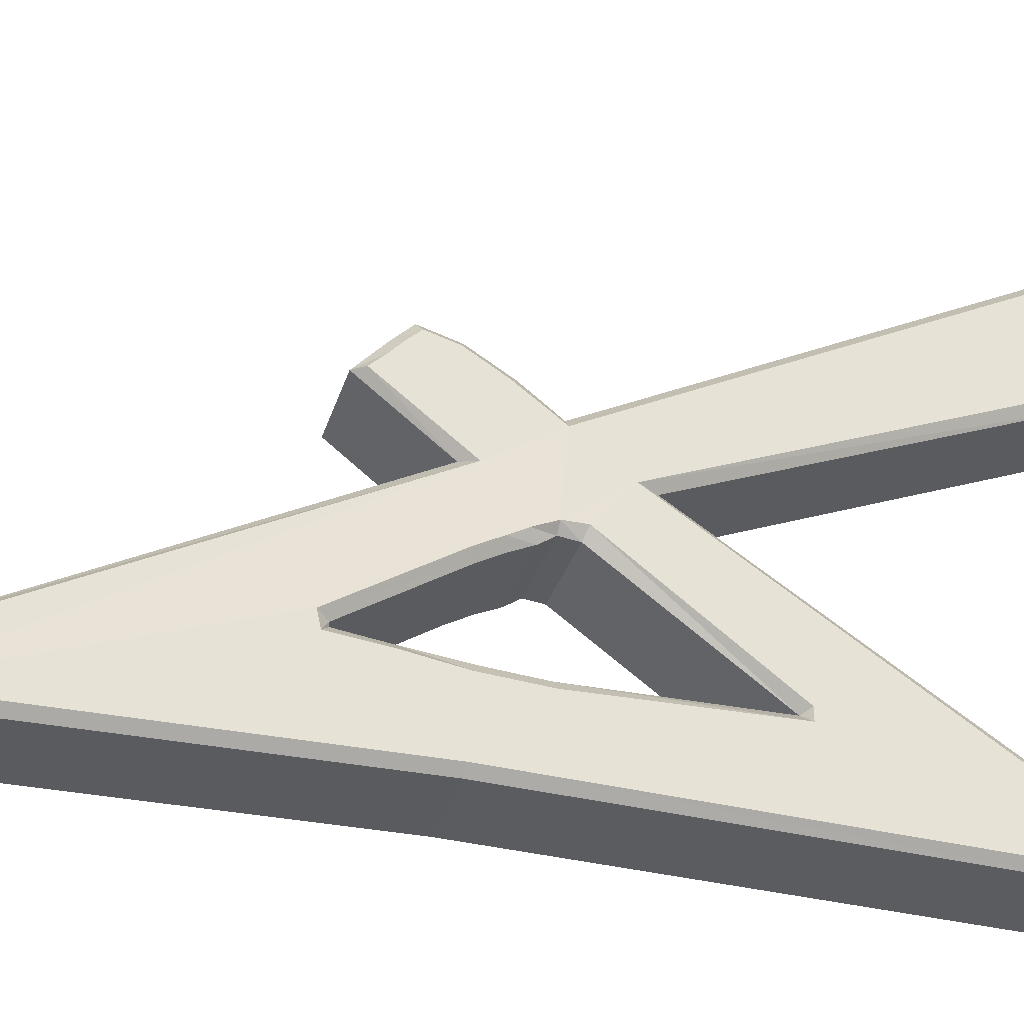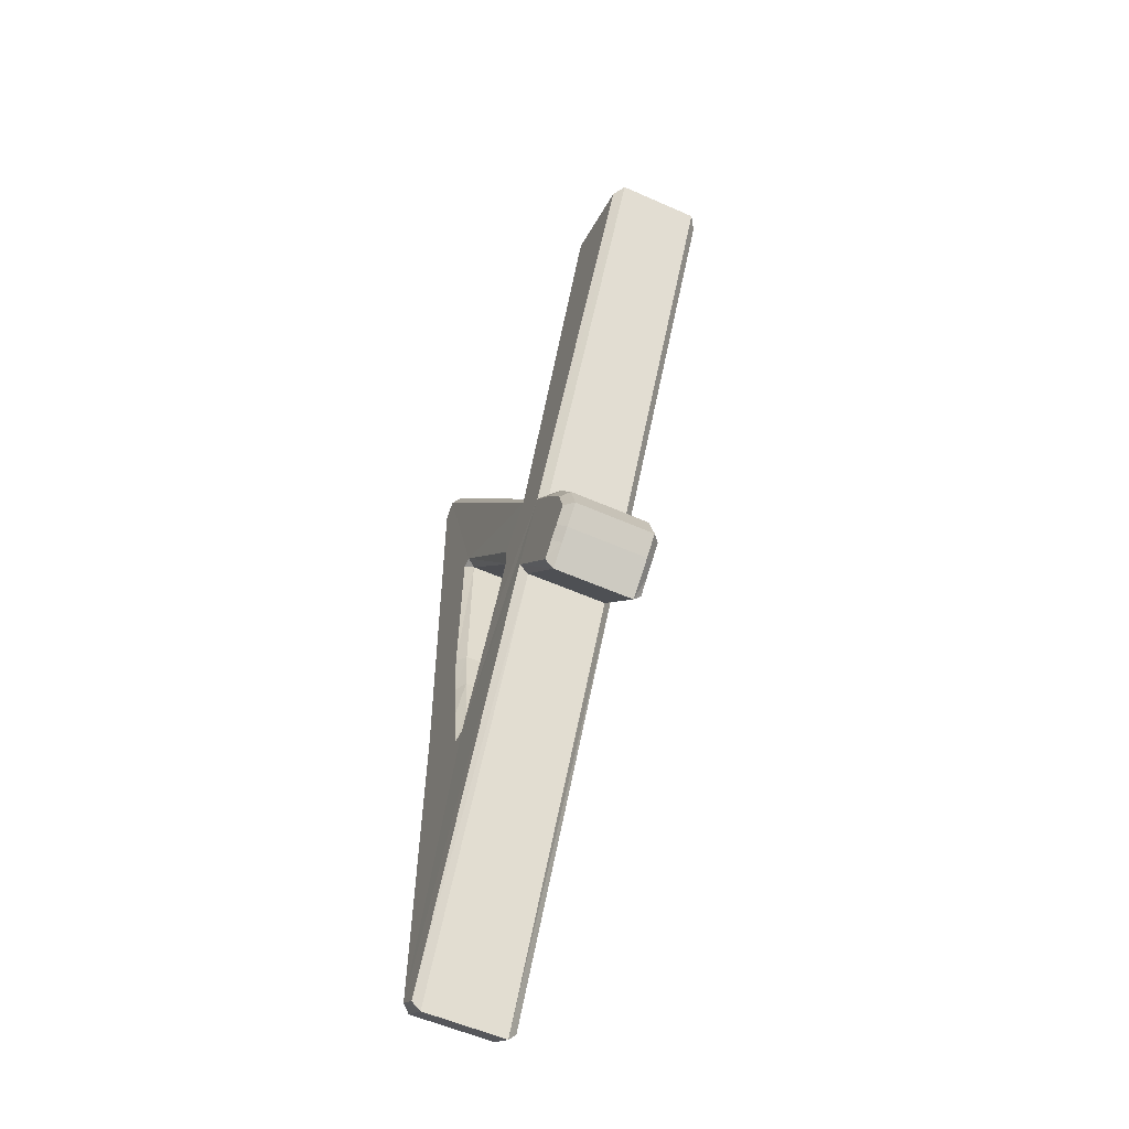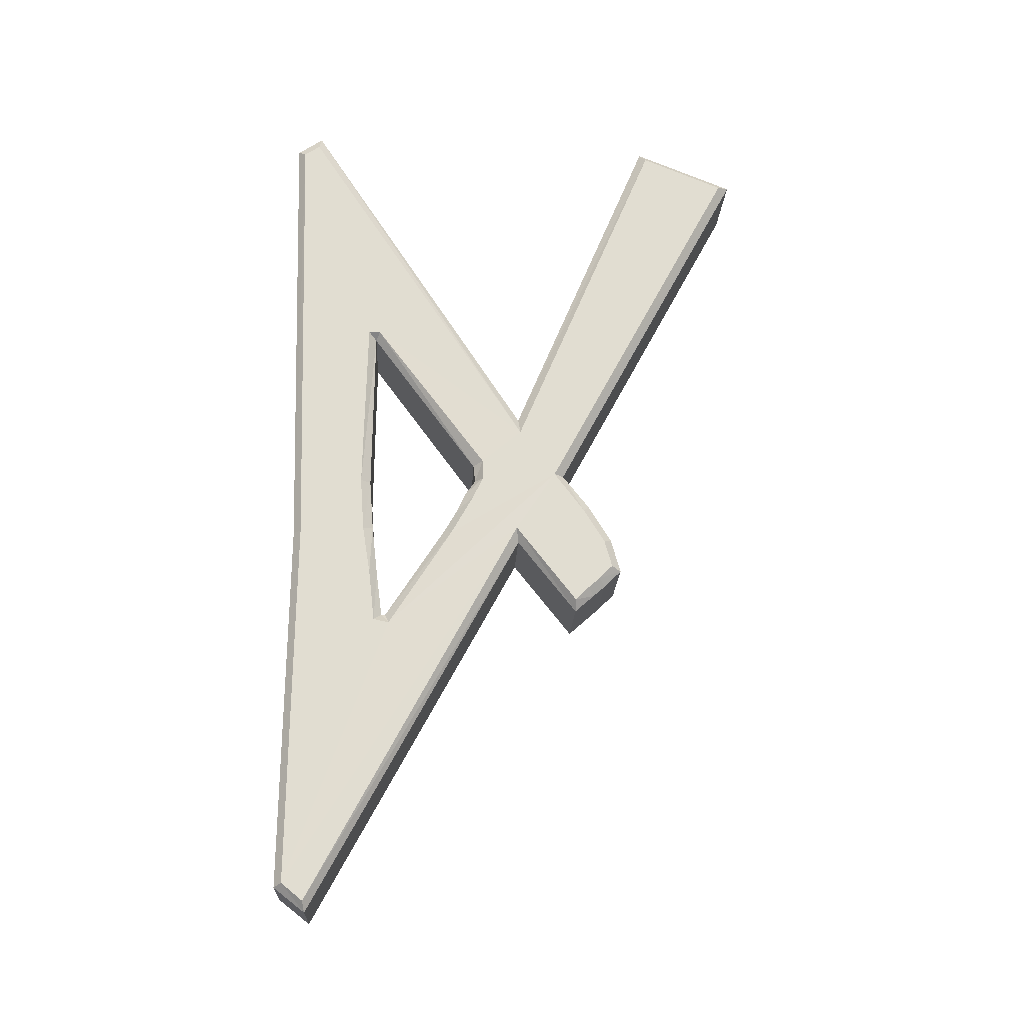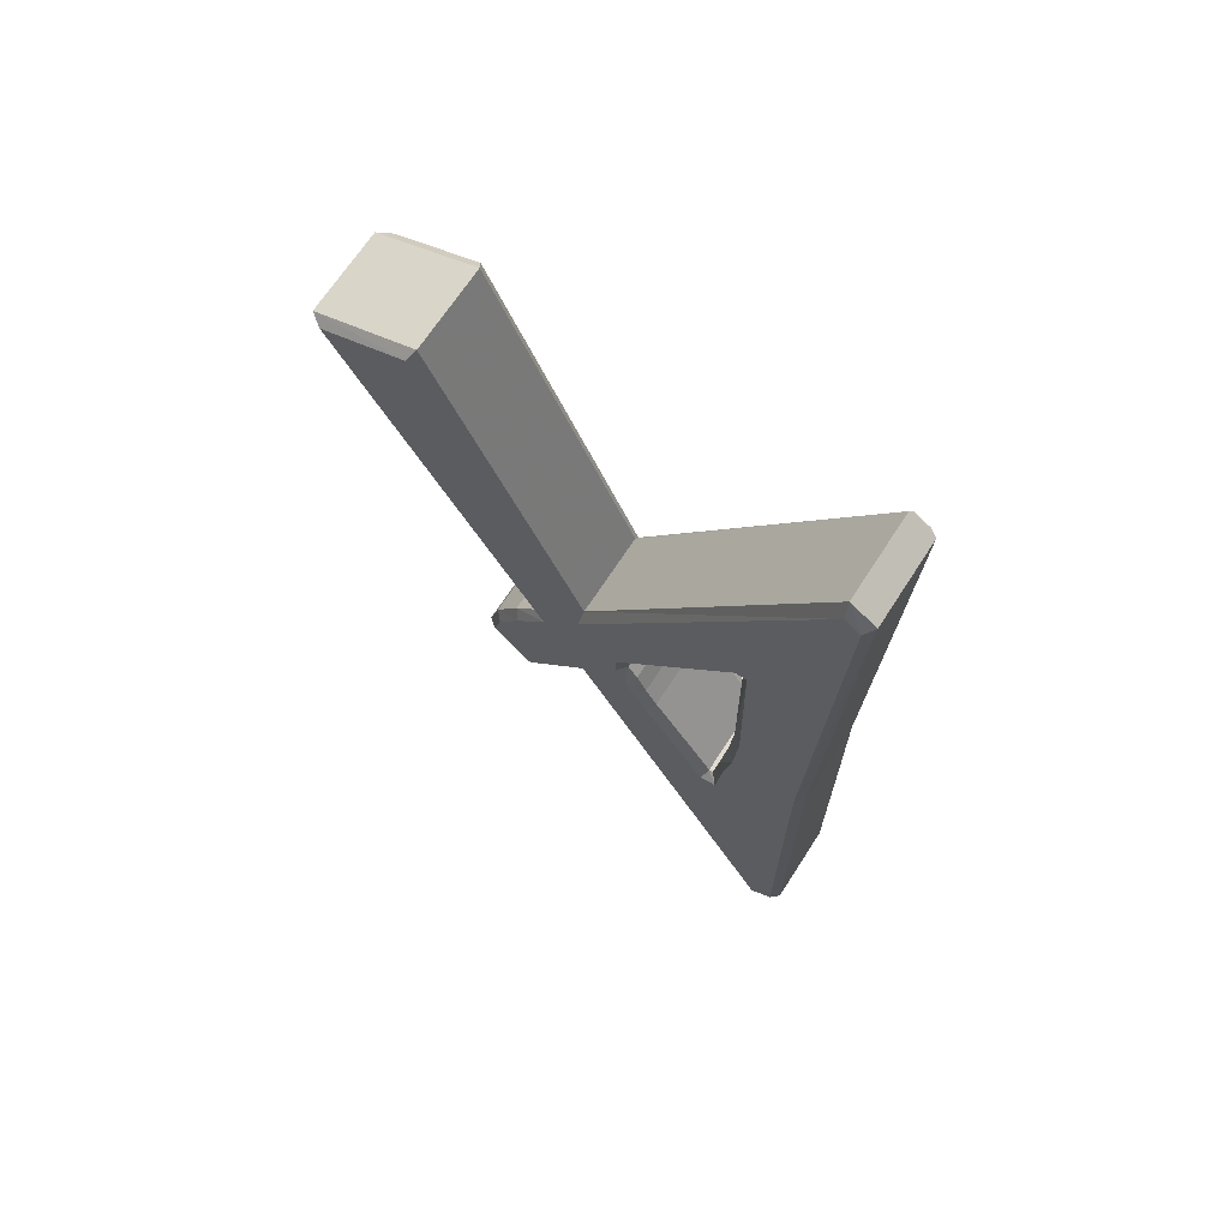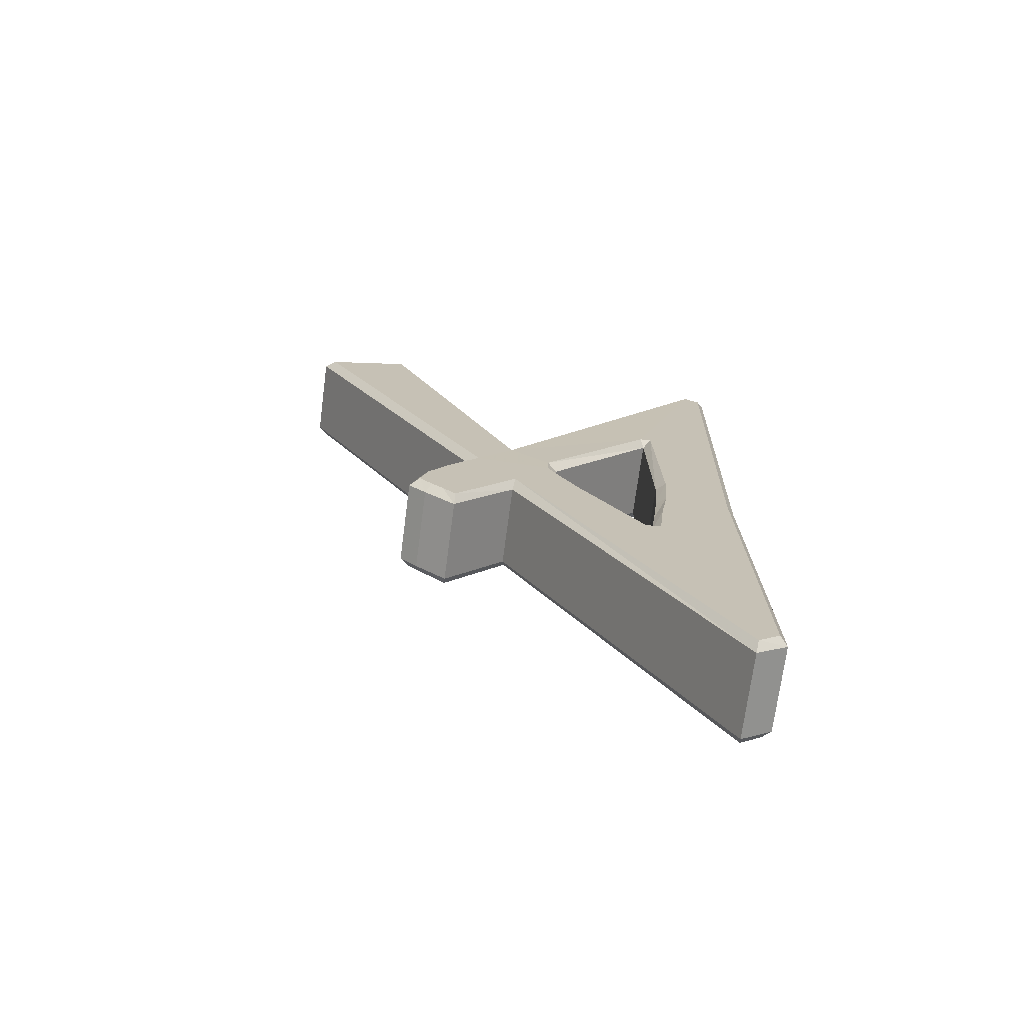
<metadata>
{"format":"obj","ext":"obj","renderer":"f3d","projection":"perspective","resolution":1024,"background":"white","views":[{"elev":-33.6,"azim":-106.4,"up":"+Y"},{"elev":-57.4,"azim":155.4,"up":"+Z"},{"elev":-20.7,"azim":87.3,"up":"+Z"},{"elev":69.4,"azim":-56.9,"up":"+Z"},{"elev":-72.2,"azim":-97.5,"up":"+Z"}]}
</metadata>
<code>
v 1.5 3.255 13.85
v 1.5 4.197 12.59
v 1.5 4.844 11.54
v 1.5 5.08 10.71
v 1.5 4.668 10.29
v 1.5 4.315 9.972
v 1.5 3.902 9.552
v 1.5 2.018 11.96
v 1.476 -4.4 0.01746
v 1.476 -5.048 0.5414
v 1.476 -4.93 11.75
v 1.476 -5.343 25.69
v 1.476 -4.872 26
v 1.5 2.136 15.32
v 1.5 6.552 25.79
v 1.5 9.084 24.75
v 1.476 -2.045 8.714
v 1.5 -0.1018 11.75
v 1.5 0.3104 12.49
v 1.5 0.6048 13.01
v 1.5 0.8992 13.64
v 1.5 0.8992 14.27
v 1.476 -2.575 18.88
v 1.476 -2.928 18.88
v 1.476 -3.046 13.53
v 1.476 -2.928 11.86
v 1.476 -2.693 10.39
v 1.476 -2.516 8.819
v 1.241 3.549 13.85
v 1.241 4.373 12.8
v 1.241 5.08 11.65
v 1.241 5.374 10.6
v 1.241 4.844 10.08
v 1.241 4.491 9.762
v 1.241 3.902 9.238
v 1.241 2.077 11.54
v 1.229 -4.342 -0.2969
v 1.229 -5.284 0.4366
v 1.229 -5.166 11.75
v 1.229 -5.578 25.9
v 1.229 -4.813 26.42
v 1.241 2.077 15.84
v 1.241 6.375 26.11
v 1.241 9.438 24.85
v 1.229 -2.163 9.028
v 1.229 -0.2785 11.96
v 1.229 0.07482 12.59
v 1.229 0.3692 13.22
v 1.241 0.6637 13.64
v 1.241 0.6048 14.16
v 1.229 -2.693 18.67
v 1.229 -2.752 13.53
v 1.229 -2.634 11.96
v 1.229 -2.457 10.39
v 1.229 -2.281 9.028
v -1.241 3.549 13.85
v -1.241 4.373 12.8
v -1.241 5.08 11.65
v -1.241 5.374 10.6
v -1.241 4.844 10.08
v -1.241 4.491 9.762
v -1.241 3.902 9.238
v -1.241 2.077 11.54
v -1.253 -4.342 -0.2969
v -1.253 -5.284 0.4366
v -1.253 -5.166 11.75
v -1.253 -5.578 25.9
v -1.253 -4.813 26.42
v -1.241 2.077 15.84
v -1.241 6.375 26.11
v -1.241 9.438 24.85
v -1.253 -2.163 9.028
v -1.253 -0.2785 11.96
v -1.253 0.07482 12.59
v -1.253 0.3692 13.22
v -1.253 0.6637 13.64
v -1.253 0.6048 14.16
v -1.253 -2.693 18.67
v -1.253 -2.752 13.53
v -1.253 -2.634 11.96
v -1.253 -2.457 10.39
v -1.253 -2.281 9.028
v -1.488 3.255 13.85
v -1.488 4.197 12.59
v -1.488 4.844 11.54
v -1.488 5.08 10.71
v -1.488 4.668 10.29
v -1.488 4.315 9.972
v -1.488 3.902 9.552
v -1.488 2.018 11.96
v -1.5 -4.4 0.01746
v -1.5 -5.048 0.5414
v -1.5 -4.93 11.75
v -1.5 -5.343 25.69
v -1.5 -4.872 26
v -1.488 2.136 15.32
v -1.488 6.552 25.79
v -1.488 9.084 24.75
v -1.5 -2.045 8.714
v -1.5 -0.1018 11.75
v -1.5 0.3104 12.49
v -1.5 0.6048 13.01
v -1.5 0.8992 13.64
v -1.5 0.8992 14.27
v -1.5 -2.575 18.88
v -1.5 -2.928 18.88
v -1.5 -3.046 13.53
v -1.5 -2.928 11.86
v -1.5 -2.693 10.39
v -1.5 -2.516 8.819
v 1.5 5.08 10.71
v 1.241 5.374 10.6
v 1.5 3.902 9.552
v 1.241 3.902 9.238
v 1.5 2.018 11.96
v 1.241 2.077 11.54
v 1.476 -4.4 0.01746
v 1.229 -4.342 -0.2969
v 1.476 -5.048 0.5414
v 1.229 -5.284 0.4366
v 1.476 -5.343 25.69
v 1.229 -5.578 25.9
v 1.476 -4.872 26
v 1.229 -4.813 26.42
v 1.5 2.136 15.32
v 1.241 2.077 15.84
v 1.5 6.552 25.79
v 1.241 6.375 26.11
v 1.5 9.084 24.75
v 1.5 3.255 13.85
v 1.241 9.438 24.85
v 1.241 3.549 13.85
v 1.5 0.8992 13.64
v 1.241 0.6637 13.64
v 1.5 0.8992 14.27
v 1.241 0.6048 14.16
v 1.476 -2.575 18.88
v 1.229 -2.693 18.67
v 1.476 -2.928 18.88
v 1.229 -2.693 18.67
v 1.476 -2.516 8.819
v 1.476 -2.045 8.714
v 1.229 -2.281 9.028
v 1.229 -2.163 9.028
v 1.241 3.549 13.85
v 1.241 4.373 12.8
v 1.241 5.08 11.65
v 1.241 5.374 10.6
v 1.241 5.374 10.6
v 1.241 4.844 10.08
v -1.241 5.374 10.6
v 1.241 4.491 9.762
v 1.241 3.902 9.238
v 1.241 3.902 9.238
v 1.241 2.077 11.54
v -1.241 3.902 9.238
v 1.241 2.077 11.54
v 1.229 -4.342 -0.2969
v -1.241 2.077 11.54
v 1.229 -4.342 -0.2969
v 1.229 -5.284 0.4366
v -1.253 -4.342 -0.2969
v 1.229 -5.284 0.4366
v 1.229 -5.166 11.75
v -1.253 -5.284 0.4366
v 1.229 -5.578 25.9
v 1.229 -5.578 25.9
v 1.229 -4.813 26.42
v -1.253 -5.578 25.9
v 1.229 -4.813 26.42
v 1.241 2.077 15.84
v -1.253 -4.813 26.42
v 1.241 2.077 15.84
v 1.241 6.375 26.11
v -1.241 2.077 15.84
v 1.241 6.375 26.11
v 1.241 9.438 24.85
v -1.241 6.375 26.11
v 1.241 9.438 24.85
v 1.241 3.549 13.85
v -1.241 9.438 24.85
v -1.241 3.549 13.85
v 1.229 -2.163 9.028
v 1.229 -0.2785 11.96
v 1.229 0.07482 12.59
v 1.229 0.3692 13.22
v 1.241 0.6637 13.64
v 1.241 0.6637 13.64
v 1.241 0.6048 14.16
v -1.253 0.6637 13.64
v 1.241 0.6048 14.16
v 1.229 -2.693 18.67
v -1.253 0.6048 14.16
v 1.229 -2.693 18.67
v 1.229 -2.752 13.53
v -1.253 -2.693 18.67
v 1.229 -2.634 11.96
v 1.229 -2.457 10.39
v 1.229 -2.281 9.028
v 1.229 -2.281 9.028
v 1.229 -2.163 9.028
v -1.253 -2.281 9.028
v -1.253 -2.163 9.028
v -1.241 3.549 13.85
v -1.241 4.373 12.8
v -1.241 5.08 11.65
v -1.241 5.374 10.6
v -1.241 5.374 10.6
v -1.241 4.844 10.08
v -1.488 5.08 10.71
v -1.241 4.491 9.762
v -1.241 3.902 9.238
v -1.241 3.902 9.238
v -1.241 2.077 11.54
v -1.488 3.902 9.552
v -1.241 2.077 11.54
v -1.253 -4.342 -0.2969
v -1.488 2.018 11.96
v -1.253 -4.342 -0.2969
v -1.253 -5.284 0.4366
v -1.5 -4.4 0.01746
v -1.253 -5.284 0.4366
v -1.253 -5.166 11.75
v -1.5 -5.048 0.5414
v -1.253 -5.578 25.9
v -1.253 -5.578 25.9
v -1.253 -4.813 26.42
v -1.5 -5.343 25.69
v -1.253 -4.813 26.42
v -1.241 2.077 15.84
v -1.5 -4.872 26
v -1.241 2.077 15.84
v -1.241 6.375 26.11
v -1.488 2.136 15.32
v -1.241 6.375 26.11
v -1.241 9.438 24.85
v -1.488 6.552 25.79
v -1.241 9.438 24.85
v -1.241 3.549 13.85
v -1.488 9.084 24.75
v -1.488 3.255 13.85
v -1.253 -2.163 9.028
v -1.253 -0.2785 11.96
v -1.253 0.07482 12.59
v -1.253 0.3692 13.22
v -1.253 0.6637 13.64
v -1.253 0.6637 13.64
v -1.253 0.6048 14.16
v -1.5 0.8992 13.64
v -1.253 0.6048 14.16
v -1.253 -2.693 18.67
v -1.5 0.8992 14.27
v -1.5 -2.575 18.88
v -1.253 -2.693 18.67
v -1.253 -2.693 18.67
v -1.253 -2.752 13.53
v -1.5 -2.928 18.88
v -1.253 -2.634 11.96
v -1.253 -2.457 10.39
v -1.253 -2.281 9.028
v -1.253 -2.281 9.028
v -1.253 -2.163 9.028
v -1.5 -2.516 8.819
v -1.5 -2.045 8.714
v -1.488 3.255 13.85
v -1.5 -2.045 8.714
v -1.5 -0.1018 11.75
v -1.5 0.3104 12.49
v -1.5 0.6048 13.01
v -1.5 0.8992 13.64
v -1.488 2.018 11.96
v -1.5 -4.4 0.01746
v -1.5 -5.048 0.5414
v -1.488 6.552 25.79
v -1.488 9.084 24.75
v -1.488 2.136 15.32
v -1.5 0.8992 14.27
v -1.488 4.315 9.972
v -1.488 3.902 9.552
v -1.5 -2.575 18.88
v -1.5 -4.872 26
v -1.5 -2.928 18.88
v -1.5 -5.343 25.69
v -1.5 -4.93 11.75
v -1.5 -3.046 13.53
v -1.5 -2.928 11.86
v -1.5 -2.693 10.39
v -1.5 -2.516 8.819
v -1.488 4.197 12.59
v -1.488 4.844 11.54
v -1.488 4.668 10.29
v -1.488 5.08 10.71
v 1.5 3.255 13.85
v 1.5 -0.1018 11.75
v 1.476 -2.045 8.714
v 1.5 0.3104 12.49
v 1.5 0.6048 13.01
v 1.5 0.8992 13.64
v 1.5 2.018 11.96
v 1.476 -5.048 0.5414
v 1.476 -4.4 0.01746
v 1.5 6.552 25.79
v 1.5 9.084 24.75
v 1.5 2.136 15.32
v 1.5 0.8992 14.27
v 1.5 4.315 9.972
v 1.5 3.902 9.552
v 1.476 -2.575 18.88
v 1.476 -4.872 26
v 1.476 -2.928 18.88
v 1.476 -5.343 25.69
v 1.476 -4.93 11.75
v 1.476 -3.046 13.53
v 1.476 -2.928 11.86
v 1.476 -2.693 10.39
v 1.476 -2.516 8.819
v 1.5 4.197 12.59
v 1.5 4.844 11.54
v 1.5 4.668 10.29
v 1.5 5.08 10.71
f 1 2 29
f 2 30 29
f 2 3 30
f 3 31 30
f 3 4 31
f 4 32 31
f 111 5 112
f 5 33 112
f 5 6 33
f 6 34 33
f 6 7 34
f 7 35 34
f 113 8 114
f 8 36 114
f 115 9 116
f 9 37 116
f 117 10 118
f 10 38 118
f 119 11 120
f 11 39 120
f 11 12 39
f 12 40 39
f 121 13 122
f 13 41 122
f 123 14 124
f 14 42 124
f 125 15 126
f 15 43 126
f 127 16 128
f 16 44 128
f 129 130 131
f 130 132 131
f 17 18 45
f 18 46 45
f 18 19 46
f 19 47 46
f 19 20 47
f 20 48 47
f 20 21 48
f 21 49 48
f 133 22 134
f 22 50 134
f 135 23 136
f 23 51 136
f 137 24 138
f 139 25 140
f 25 52 140
f 25 26 52
f 26 53 52
f 26 27 53
f 27 54 53
f 27 28 54
f 28 55 54
f 141 142 143
f 142 144 143
f 145 146 56
f 146 57 56
f 146 147 57
f 147 58 57
f 147 148 58
f 148 59 58
f 149 150 151
f 150 60 151
f 150 152 60
f 152 61 60
f 152 153 61
f 153 62 61
f 154 155 156
f 155 63 156
f 157 158 159
f 158 64 159
f 160 161 162
f 161 65 162
f 163 164 165
f 164 66 165
f 164 166 66
f 166 67 66
f 167 168 169
f 168 68 169
f 170 171 172
f 171 69 172
f 173 174 175
f 174 70 175
f 176 177 178
f 177 71 178
f 179 180 181
f 180 182 181
f 183 184 72
f 184 73 72
f 184 185 73
f 185 74 73
f 185 186 74
f 186 75 74
f 186 187 75
f 187 76 75
f 188 189 190
f 189 77 190
f 191 192 193
f 192 78 193
f 194 195 196
f 195 79 196
f 195 197 79
f 197 80 79
f 197 198 80
f 198 81 80
f 198 199 81
f 199 82 81
f 200 201 202
f 201 203 202
f 204 205 83
f 205 84 83
f 205 206 84
f 206 85 84
f 206 207 85
f 207 86 85
f 208 209 210
f 209 87 210
f 209 211 87
f 211 88 87
f 211 212 88
f 212 89 88
f 213 214 215
f 214 90 215
f 216 217 218
f 217 91 218
f 219 220 221
f 220 92 221
f 222 223 224
f 223 93 224
f 223 225 93
f 225 94 93
f 226 227 228
f 227 95 228
f 229 230 231
f 230 96 231
f 232 233 234
f 233 97 234
f 235 236 237
f 236 98 237
f 238 239 240
f 239 241 240
f 242 243 99
f 243 100 99
f 243 244 100
f 244 101 100
f 244 245 101
f 245 102 101
f 245 246 102
f 246 103 102
f 247 248 249
f 248 104 249
f 250 251 252
f 251 105 252
f 253 254 106
f 255 256 257
f 256 107 257
f 256 258 107
f 258 108 107
f 258 259 108
f 259 109 108
f 259 260 109
f 260 110 109
f 261 262 263
f 262 264 263
f 265 266 267
f 265 267 268
f 265 268 269
f 265 269 270
f 271 272 273
f 274 275 265
f 276 274 265
f 276 265 270
f 276 270 277
f 278 279 271
f 276 277 280
f 281 276 280
f 281 280 282
f 283 281 282
f 284 283 282
f 284 282 285
f 284 285 286
f 273 284 286
f 273 286 287
f 273 287 288
f 273 288 266
f 271 273 266
f 271 266 265
f 271 265 289
f 278 271 289
f 278 289 290
f 291 278 290
f 291 290 292
f 293 294 295
f 293 296 294
f 293 297 296
f 293 298 297
f 299 300 301
f 302 293 303
f 304 293 302
f 304 298 293
f 304 305 298
f 306 299 307
f 304 308 305
f 309 308 304
f 309 310 308
f 311 310 309
f 312 310 311
f 312 313 310
f 312 314 313
f 300 314 312
f 300 315 314
f 300 316 315
f 300 295 316
f 299 295 300
f 299 293 295
f 299 317 293
f 306 317 299
f 306 318 317
f 319 318 306
f 319 320 318

</code>
